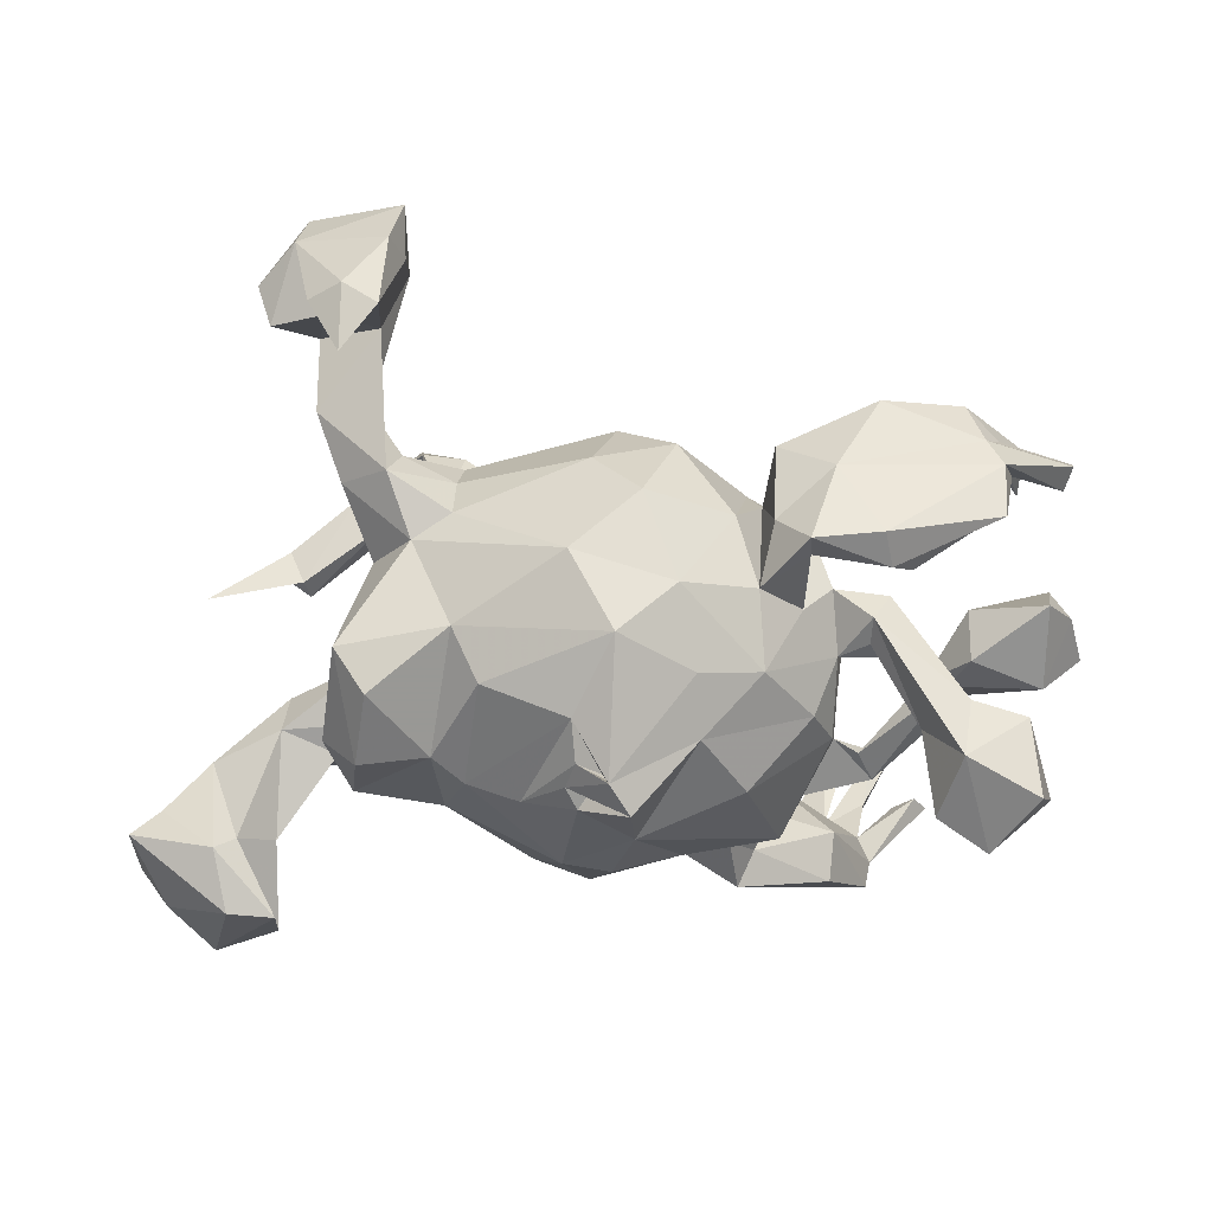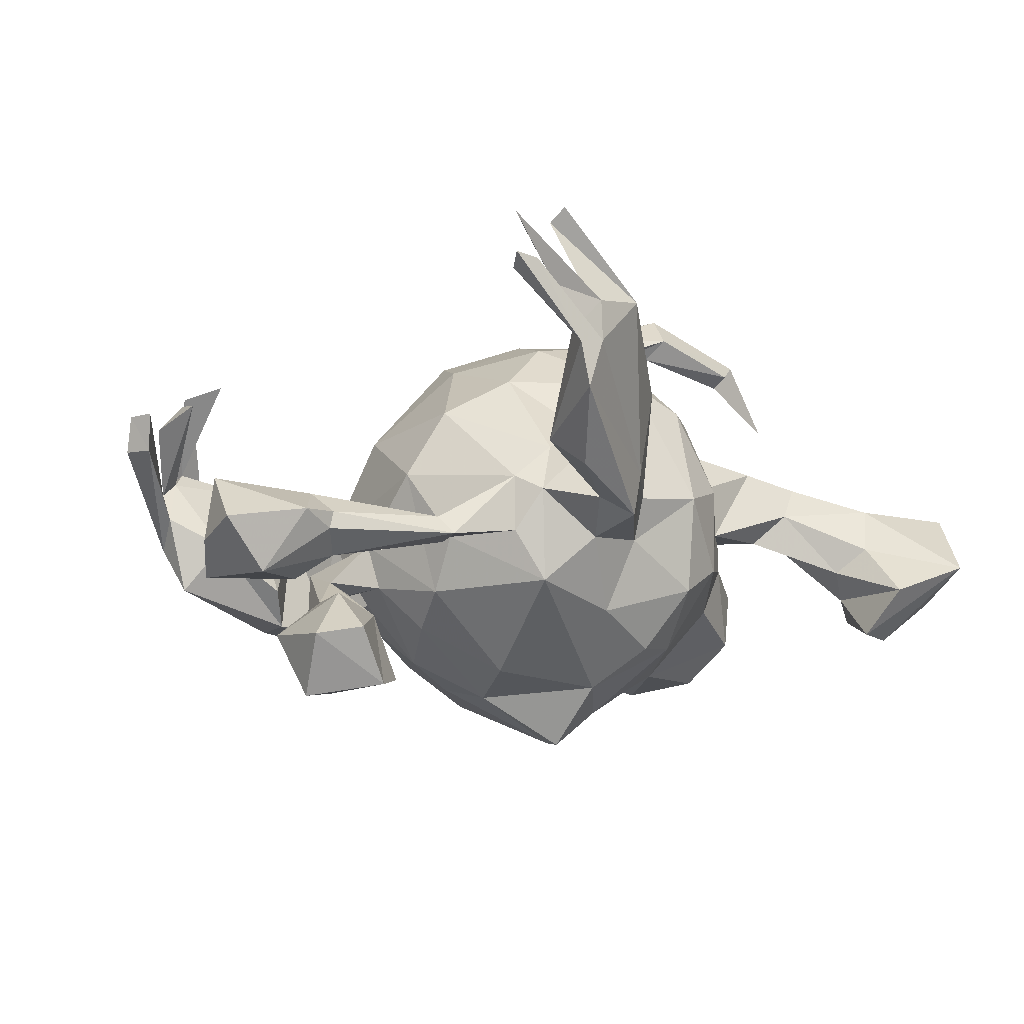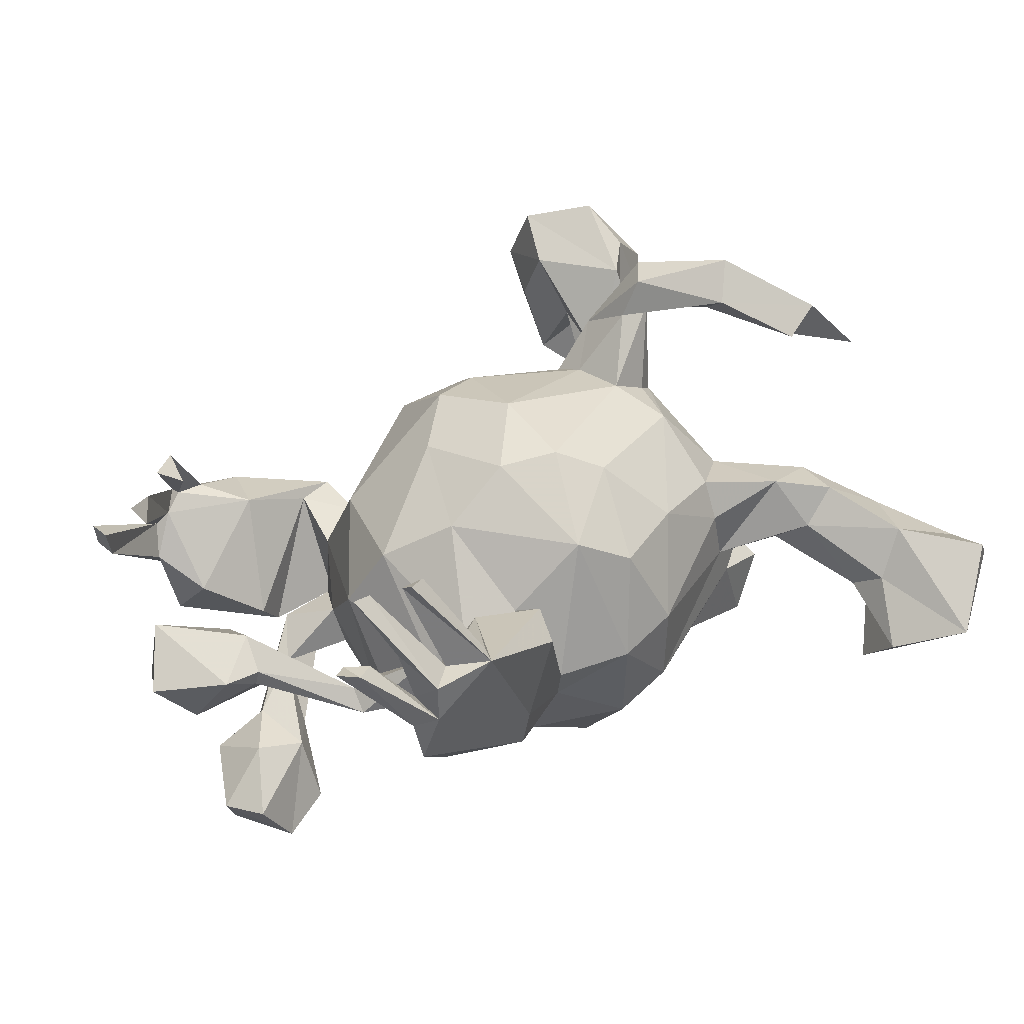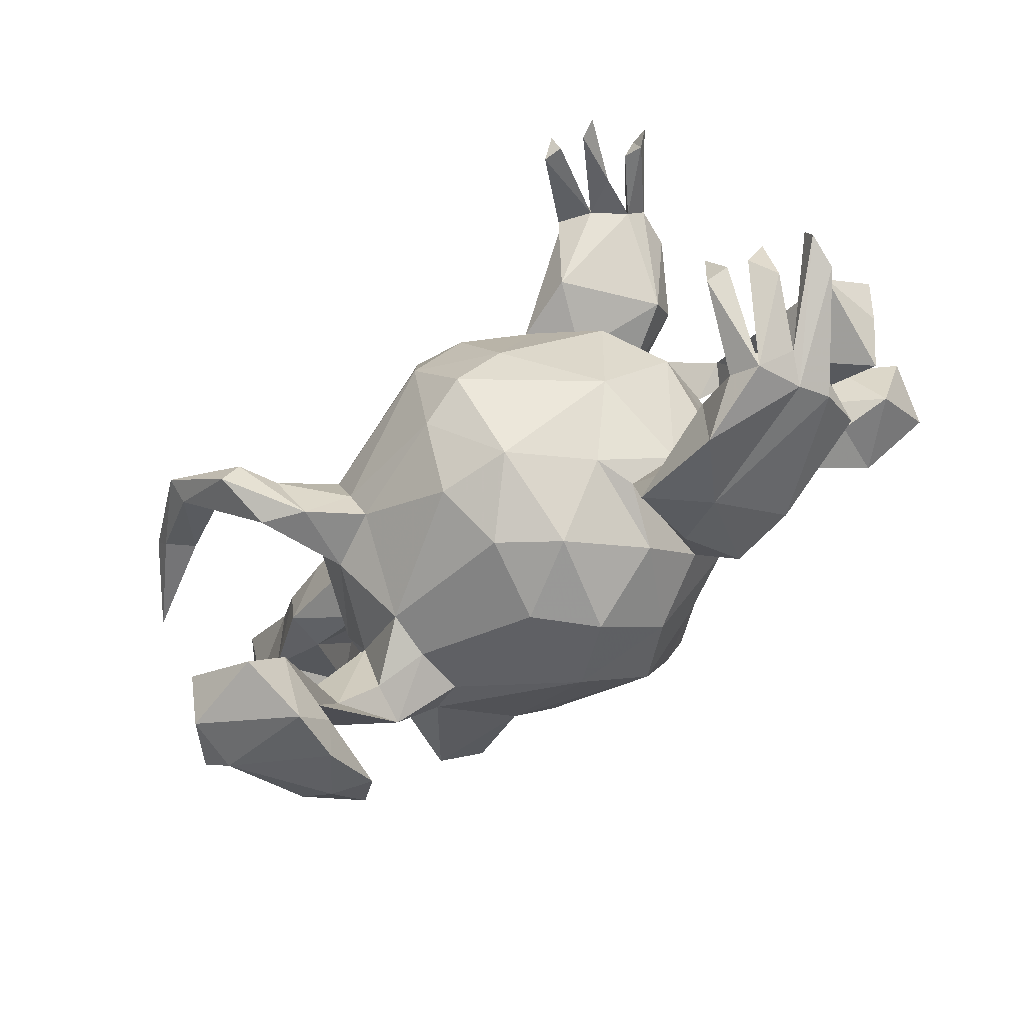
<metadata>
{"format":"obj","ext":"obj","renderer":"f3d","projection":"perspective","resolution":1024,"background":"white","views":[{"elev":-66.1,"azim":-2.7,"up":"+Z"},{"elev":-8.7,"azim":129.4,"up":"+Z"},{"elev":41.1,"azim":150.6,"up":"+Z"},{"elev":-71.4,"azim":40.9,"up":"+Y"}]}
</metadata>
<code>
v 0.6981 -0.2792 0.1226
v 0.6895 -0.2964 0.06694
v 0.6787 -0.2556 0.06744
v 0.6813 -0.1155 -0.09375
v 0.7089 -0.03522 -0.06435
v 0.621 -0.2996 0.1143
v 0.6515 0.1046 -0.2515
v 0.6898 -0.2422 0.1257
v 0.598 0.02806 -0.04584
v 0.6073 -0.02469 -0.2441
v 0.6207 0.05471 -0.3428
v 0.6237 -0.2132 0.1451
v 0.5957 -0.2696 0.1549
v 0.5639 -0.3489 0.01653
v 0.5301 0.4394 0.3014
v 0.6639 -0.1136 0.008351
v 0.5563 0.1575 -0.3257
v 0.5683 0.07073 -0.1799
v 0.6362 -0.1588 -0.1455
v 0.5385 0.3988 0.2919
v 0.6413 -0.02346 -0.1462
v 0.5798 -0.3123 -0.02933
v 0.5329 -0.1094 -0.06161
v 0.5386 0.02885 -0.0443
v 0.5307 -0.06401 -0.1447
v 0.5581 -0.2962 -0.1487
v 0.5661 -0.2977 0.1744
v 0.5214 -0.04332 -0.2328
v 0.607 0.1614 -0.2413
v 0.5416 -0.2354 0.1911
v 0.5113 -0.3614 0.05899
v 0.5303 -0.3205 0.1835
v 0.4524 0.4088 0.2831
v 0.5624 0.4249 0.3084
v 0.5041 0.4192 0.2953
v 0.5414 -0.3434 0.0365
v 0.5444 0.02633 -0.07155
v 0.5366 -0.3669 -0.02998
v 0.5325 -0.02845 -0.008999
v 0.5054 0.3763 0.3927
v 0.5055 -0.004198 -0.1089
v 0.5598 -0.3489 -0.07843
v 0.5123 -0.392 0.04438
v 0.5235 -0.01419 -0.1861
v 0.3788 -0.2886 -0.207
v 0.4739 0.005396 -0.07847
v 0.4759 0.1092 -0.3126
v 0.4723 0.3632 0.3801
v 0.4881 0.07107 -0.2089
v 0.4659 -0.3663 0.05489
v 0.5265 -0.2428 -0.07537
v 0.5051 -0.002587 -0.3305
v 0.427 0.3813 0.3895
v 0.4198 0.4749 0.2524
v 0.4558 0.01166 -0.2251
v 0.4062 -0.1524 -0.1217
v 0.4586 0.4656 0.1837
v 0.398 -0.3094 0.0318
v 0.4239 0.408 0.4112
v 0.3937 -0.231 -0.2009
v 0.3786 0.3412 0.05702
v 0.4463 0.4724 0.1146
v 0.4476 -0.06504 -0.1429
v 0.4314 -0.2048 -0.145
v 0.3792 -0.1352 -0.1621
v 0.3919 0.3813 0.3926
v 0.4116 0.1733 -0.07813
v 0.4375 0.4317 0.2068
v 0.3861 0.1254 -0.08543
v 0.381 -0.4094 0.006502
v 0.3857 0.4373 0.2528
v 0.3346 -0.06069 -0.1426
v 0.3259 0.4736 0.266
v 0.3735 0.4069 0.01301
v 0.3788 -0.08915 -0.1557
v 0.4118 0.1389 -0.04831
v 0.3359 0.06645 -0.1573
v 0.3599 0.02342 0.03959
v 0.3134 -0.345 -0.09738
v 0.3235 -0.1509 -0.101
v 0.3489 -0.07423 -0.0715
v 0.4204 0.4779 0.1893
v 0.3004 0.2063 0.02575
v 0.3484 0.1094 -0.07164
v 0.2738 0.3254 0.2089
v 0.3264 0.4563 0.2758
v 0.3068 0.213 -0.06535
v 0.2465 0.339 -0.01626
v 0.2836 0.2521 0.002288
v 0.2161 0.3121 0.0913
v 0.2775 -0.2412 -0.1911
v 0.2764 -0.1418 -0.1608
v 0.3062 0.05921 0.1474
v 0.2714 0.2456 -0.1456
v 0.2926 -0.2088 -0.03575
v 0.3 0.004573 -0.2119
v 0.2022 0.2959 -0.07246
v 0.2728 -0.2792 -0.2192
v 0.2191 -0.08591 -0.2597
v 0.2879 -0.3173 -0.01685
v 0.2272 -0.2712 -0.1373
v 0.2221 0.3895 -0.04723
v 0.2175 -0.241 -0.01723
v 0.2298 -0.3383 -0.01632
v 0.1989 -0.2314 0.04934
v 0.2052 0.09668 -0.2816
v 0.2782 -0.1278 0.1188
v 0.2037 0.1141 0.2106
v 0.1562 0.3278 0.1753
v 0.2074 -0.1877 -0.1959
v 0.159 0.2515 0.1085
v 0.1641 -0.04468 0.2534
v 0.213 0.396 0.01911
v 0.1666 0.3868 0.1559
v 0.2483 0.2386 0.07715
v 0.131 -0.003105 -0.3182
v 0.1722 -0.2651 -0.1136
v 0.1127 0.3268 -0.001017
v 0.08936 -0.2167 -0.2505
v 0.09994 -0.2635 0.1661
v 0.08651 -0.3278 0.00552
v 0.04346 0.2591 0.2112
v 0.1206 -0.09928 -0.2999
v 0.03337 -0.3156 -0.1508
v 0.09549 -0.1273 0.2822
v 0.09992 0.09658 0.2852
v 0.1237 0.2588 -0.1843
v 0.02621 -0.0082 0.3182
v 0.04645 0.1695 -0.304
v -0.005184 0.3483 0.01063
v -0.00168 -0.3186 0.07399
v 0.009689 0.1248 0.2997
v 0.000817 0.05653 -0.3392
v -0.01264 0.3303 -0.1441
v -0.02013 -0.2616 0.1803
v -0.04041 -0.3247 -0.05915
v 0.001863 0.03365 -0.3926
v 0.01396 -0.1633 0.2649
v -0.006421 0.0517 -0.3305
v 0.01691 0.2608 -0.2406
v -0.03909 0.1056 -0.3404
v -0.1541 0.228 0.1715
v -0.0455 0.02343 -0.3566
v -0.1216 0.1199 -0.2961
v -0.05413 -0.04116 -0.3438
v -0.06014 0.1667 0.2677
v -0.05846 0.06907 -0.3422
v 0.001249 -0.1675 -0.3206
v -0.1012 0.3247 0.03529
v -0.03943 0.2911 0.1689
v -0.1676 -0.1659 0.2135
v -0.1798 -0.1137 0.2433
v -0.06987 -0.2507 -0.2261
v -0.05688 0.2531 -0.2356
v -0.2769 0.1606 0.1408
v -0.2038 -0.02733 0.2558
v -0.09962 0.3226 -0.1023
v -0.2281 -0.2484 0.06548
v -0.2361 0.2072 -0.1553
v -0.25 0.05809 0.2292
v -0.1874 -0.06511 -0.2949
v -0.2368 -0.1813 0.2867
v -0.2627 -0.1591 0.1727
v -0.2366 -0.2565 -0.01239
v -0.296 0.1939 -0.007226
v -0.3238 0.1821 -0.07026
v -0.2384 -0.2434 -0.09568
v -0.3145 -0.1424 0.413
v -0.2968 -0.2061 -0.1155
v -0.2794 0.1938 0.0811
v -0.3007 -0.06936 0.1857
v -0.3187 -0.2909 0.002323
v -0.2682 -0.04183 0.2168
v -0.2896 -0.1027 0.4041
v -0.325 -0.5092 0.1947
v -0.2606 -0.1041 0.3406
v -0.3375 -0.2943 -0.06639
v -0.2305 -0.1293 -0.2404
v -0.3124 -0.107 0.3428
v -0.3302 -0.6342 0.1392
v -0.3242 -0.5658 0.08622
v -0.3339 -0.1623 0.0321
v -0.3596 -0.4584 0.08857
v -0.3066 -0.1746 0.3181
v -0.3462 0.08617 0.1064
v -0.3848 0.02069 0.4019
v -0.3704 -0.3491 0.0395
v -0.3483 -0.03702 -0.2875
v -0.3466 -0.6098 0.05338
v -0.3722 0.06475 0.02792
v -0.3744 -0.05489 0.03939
v -0.4019 0.1988 0.1186
v -0.3717 0.0778 -0.04746
v -0.3536 -0.5387 -0.04182
v -0.4557 -0.4183 0.1479
v -0.3554 -0.1413 -0.05597
v -0.344 -0.5899 0.245
v -0.3714 0.1483 -0.01123
v -0.3805 -0.01957 0.3689
v -0.4178 0.1399 -0.1089
v -0.3618 0.08578 -0.2697
v -0.4484 -0.5296 0.2694
v -0.4072 -0.2499 -0.01544
v -0.3988 -0.08535 -0.2344
v -0.4209 -0.05347 0.4124
v -0.41 0.2036 -0.01066
v -0.3696 0.1639 -0.2024
v -0.4158 0.08229 -0.2039
v -0.479 -0.5794 0.2201
v -0.4423 -0.3219 0.08198
v -0.4505 -0.3379 0.04639
v -0.4915 -0.5717 0.1329
v -0.4409 0.2535 0.03981
v -0.4091 -0.5582 -0.01034
v -0.4072 -0.4761 -0.07907
v -0.4924 0.465 -0.109
v -0.4186 -0.02641 0.4519
v -0.5969 0.5332 -0.06443
v -0.4884 0.3955 -0.1874
v -0.4386 -0.4063 0.194
v -0.5246 0.02582 0.3639
v -0.5004 0.1752 0.009477
v -0.5 0.3281 -0.06721
v -0.4599 -0.523 0.005052
v -0.4808 -0.4625 0.2114
v -0.4934 0.2387 0.09629
v -0.586 0.2973 -0.1518
v -0.4885 0.09256 0.3372
v -0.4938 0.1569 0.08348
v -0.5213 0.3787 -0.02479
v -0.438 -0.4864 0.05624
v -0.5474 -0.4991 0.1395
v -0.5232 -0.4541 0.08692
v -0.6078 0.24 0.01425
v -0.5555 0.3023 -0.1117
v -0.5478 0.06632 0.3672
v -0.4992 0.0596 0.3208
v -0.5673 0.3521 0.05287
v -0.5618 0.3889 -0.1927
v -0.6767 0.2887 -0.05995
v -0.6941 0.3567 -0.01259
v -0.6825 0.4472 0.03786
v -0.6476 0.06616 0.2507
v -0.662 0.4235 -0.1208
v -0.7191 0.4182 -0.01696
v -0.7192 0.3008 -0.1178
v 0.1043 0.3029 -0.06834
v -0.2033 0.1098 -0.2667
v -0.2539 0.07124 -0.2628
v 0.03526 0.08205 -0.3982
f 213 230 238
f 165 206 213
f 130 134 157
f 213 238 226
f 102 74 88
f 178 148 153
f 148 119 153
f 123 119 148
f 99 119 123
f 116 99 123
f 116 96 99
f 47 52 55
f 11 10 52
f 10 11 7
f 7 11 17
f 196 208 204
f 106 96 116
f 77 96 106
f 49 47 55
f 29 7 17
f 196 193 208
f 94 77 106
f 17 47 49
f 49 29 17
f 208 193 200
f 235 222 234
f 227 235 234
f 157 159 166
f 165 157 166
f 149 157 165
f 247 127 134
f 227 234 240
f 223 222 235
f 223 206 222
f 223 213 206
f 213 223 230
f 240 234 241
f 234 238 241
f 241 242 245
f 241 238 242
f 238 230 218
f 148 178 161
f 145 148 161
f 137 123 148
f 137 148 145
f 188 178 204
f 249 161 178
f 248 161 249
f 33 54 40
f 145 161 248
f 116 123 137
f 17 11 52
f 249 178 188
f 249 188 201
f 144 145 248
f 133 137 139
f 145 139 137
f 139 143 250
f 129 116 250
f 106 116 129
f 47 17 52
f 201 188 204
f 201 204 208
f 207 201 208
f 200 207 208
f 207 249 201
f 159 249 207
f 94 106 129
f 166 207 200
f 159 207 166
f 157 154 159
f 140 154 134
f 127 129 140
f 134 127 140
f 127 94 129
f 157 134 154
f 246 240 241
f 246 241 245
f 223 235 216
f 230 223 216
f 242 218 245
f 238 218 242
f 218 244 245
f 230 216 218
f 139 145 143
f 143 145 144
f 147 137 143
f 147 143 144
f 250 147 139
f 141 139 147
f 147 250 137
f 141 133 139
f 249 159 248
f 248 159 154
f 3 2 42
f 141 147 144
f 129 250 141
f 154 144 248
f 154 141 144
f 154 129 141
f 140 129 154
f 227 240 246
f 239 246 244
f 219 235 227
f 219 227 239
f 245 244 246
f 219 216 235
f 218 239 244
f 216 219 218
f 116 137 250
f 239 227 246
f 218 219 239
f 195 233 225
f 225 233 232
f 231 233 195
f 38 43 70
f 175 181 183
f 181 194 183
f 194 231 183
f 181 189 194
f 214 189 212
f 86 59 73
f 48 40 54
f 33 48 71
f 186 228 236
f 186 199 228
f 228 199 237
f 128 126 132
f 112 126 128
f 156 132 146
f 128 132 156
f 156 146 160
f 112 93 108
f 112 108 126
f 152 128 156
f 179 176 156
f 179 156 173
f 152 138 128
f 152 156 176
f 107 112 125
f 151 152 162
f 151 162 163
f 163 162 184
f 120 107 125
f 120 138 135
f 135 138 151
f 12 14 36
f 131 120 135
f 8 3 14
f 175 187 220
f 220 195 225
f 202 220 225
f 2 1 38
f 42 2 38
f 1 8 14
f 38 1 14
f 6 13 43
f 14 6 43
f 31 36 58
f 32 31 50
f 31 43 36
f 43 32 50
f 43 13 36
f 31 58 50
f 43 50 70
f 202 225 232
f 187 175 183
f 189 181 180
f 212 189 180
f 180 209 212
f 66 59 86
f 20 15 35
f 217 186 236
f 217 236 221
f 174 186 217
f 205 217 221
f 237 199 205
f 237 205 221
f 205 168 217
f 199 179 205
f 112 128 125
f 176 186 174
f 186 179 199
f 186 176 179
f 179 184 205
f 205 184 168
f 138 125 128
f 138 152 151
f 162 176 174
f 162 174 168
f 152 176 162
f 162 168 184
f 120 125 138
f 3 1 2
f 13 12 36
f 30 27 31
f 12 6 14
f 30 31 32
f 31 27 43
f 43 27 32
f 197 220 202
f 175 220 197
f 209 202 232
f 209 232 212
f 175 180 181
f 175 197 180
f 180 197 209
f 20 34 15
f 174 217 168
f 12 13 6
f 27 30 32
f 1 3 8
f 197 202 209
f 53 59 66
f 33 40 48
f 203 182 196
f 4 19 21
f 25 19 23
f 80 95 92
f 164 158 172
f 164 172 177
f 172 182 187
f 177 211 203
f 182 203 210
f 210 203 211
f 51 60 64
f 51 26 60
f 95 100 91
f 100 64 60
f 110 103 117
f 110 101 103
f 103 101 104
f 124 117 121
f 167 136 164
f 172 187 177
f 211 177 183
f 26 42 45
f 26 45 60
f 121 136 124
f 233 231 212
f 45 42 79
f 214 224 215
f 194 189 214
f 15 57 82
f 54 82 73
f 71 54 73
f 57 62 82
f 62 57 61
f 61 57 68
f 68 82 54
f 54 33 68
f 35 82 68
f 73 82 113
f 73 113 114
f 85 73 109
f 109 73 114
f 61 68 85
f 90 85 109
f 146 150 142
f 108 111 122
f 111 108 115
f 146 142 160
f 142 155 160
f 78 83 93
f 93 115 108
f 160 155 185
f 160 185 171
f 173 160 171
f 5 9 16
f 9 24 39
f 9 39 16
f 163 171 191
f 16 4 5
f 23 16 39
f 23 39 46
f 78 107 95
f 182 158 163
f 19 4 16
f 19 16 23
f 103 95 105
f 187 182 210
f 51 64 58
f 58 64 100
f 100 95 103
f 100 103 104
f 105 121 117
f 103 105 117
f 121 131 136
f 136 158 164
f 136 131 158
f 177 187 183
f 22 26 51
f 22 42 26
f 79 104 101
f 250 133 141
f 232 233 212
f 42 38 79
f 79 38 70
f 231 215 224
f 231 194 215
f 224 214 212
f 59 53 73
f 53 71 73
f 35 15 82
f 34 57 15
f 57 34 20
f 20 35 68
f 57 20 68
f 33 71 68
f 71 66 86
f 71 53 66
f 71 86 85
f 68 71 85
f 85 86 73
f 122 150 146
f 126 108 122
f 126 122 132
f 132 122 146
f 228 237 236
f 237 221 243
f 243 221 236
f 156 160 173
f 78 93 107
f 173 171 179
f 179 171 184
f 158 151 163
f 135 151 158
f 171 163 184
f 95 107 105
f 105 107 120
f 105 120 121
f 131 135 158
f 36 51 58
f 121 120 131
f 187 210 220
f 195 210 211
f 220 210 195
f 22 51 36
f 14 22 36
f 3 42 22
f 14 43 38
f 104 58 100
f 70 50 58
f 70 104 79
f 71 48 54
f 107 93 112
f 88 97 102
f 113 102 247
f 102 97 247
f 130 247 134
f 149 130 157
f 231 224 212
f 100 60 91
f 65 56 80
f 172 158 182
f 81 95 80
f 78 95 81
f 56 81 80
f 56 63 81
f 63 72 81
f 72 63 75
f 23 46 25
f 5 4 21
f 182 163 191
f 182 191 196
f 77 78 81
f 41 25 46
f 37 21 41
f 37 9 21
f 24 9 37
f 9 5 21
f 24 76 39
f 39 76 46
f 24 67 76
f 191 185 190
f 171 185 191
f 78 84 83
f 93 83 115
f 229 185 192
f 185 155 192
f 155 170 192
f 83 89 115
f 155 142 170
f 142 149 170
f 118 111 109
f 111 118 122
f 115 90 111
f 90 109 111
f 61 85 90
f 88 61 90
f 150 122 130
f 82 62 113
f 215 194 214
f 98 79 101
f 110 98 101
f 98 45 79
f 60 45 98
f 91 60 98
f 136 167 153
f 124 136 153
f 119 117 124
f 110 117 119
f 98 110 91
f 92 91 110
f 169 177 203
f 167 164 177
f 169 167 177
f 95 91 92
f 72 80 92
f 75 65 72
f 72 65 80
f 28 56 65
f 55 65 75
f 21 19 25
f 169 203 196
f 81 72 77
f 77 72 96
f 44 63 56
f 75 63 55
f 44 56 28
f 41 21 25
f 78 77 84
f 41 46 69
f 67 41 69
f 46 76 69
f 67 37 41
f 67 24 37
f 67 84 87
f 69 76 84
f 84 76 83
f 67 69 84
f 190 229 222
f 229 190 185
f 89 83 87
f 76 67 83
f 83 67 87
f 229 192 226
f 170 165 192
f 192 165 213
f 170 149 165
f 115 89 90
f 87 94 89
f 192 213 226
f 142 150 149
f 114 118 109
f 122 118 130
f 114 113 118
f 88 89 97
f 88 90 89
f 74 61 88
f 150 130 149
f 62 74 102
f 113 62 102
f 61 74 62
f 119 124 153
f 99 110 119
f 169 204 178
f 169 153 167
f 178 153 169
f 99 92 110
f 65 52 28
f 204 169 196
f 72 92 99
f 96 72 99
f 52 65 55
f 63 49 55
f 10 44 28
f 10 28 52
f 10 18 44
f 44 49 63
f 10 7 18
f 44 18 49
f 193 196 191
f 18 29 49
f 7 29 18
f 190 193 191
f 84 77 94
f 87 84 94
f 198 190 222
f 198 222 206
f 193 190 198
f 193 166 200
f 198 166 193
f 165 166 198
f 234 222 229
f 165 198 206
f 97 127 247
f 94 127 97
f 89 94 97
f 229 226 234
f 234 226 238
f 3 22 14
f 58 104 70
f 237 243 236
f 195 183 231
f 183 195 211
f 250 143 133
f 143 137 133
f 113 247 118
f 130 118 247

</code>
